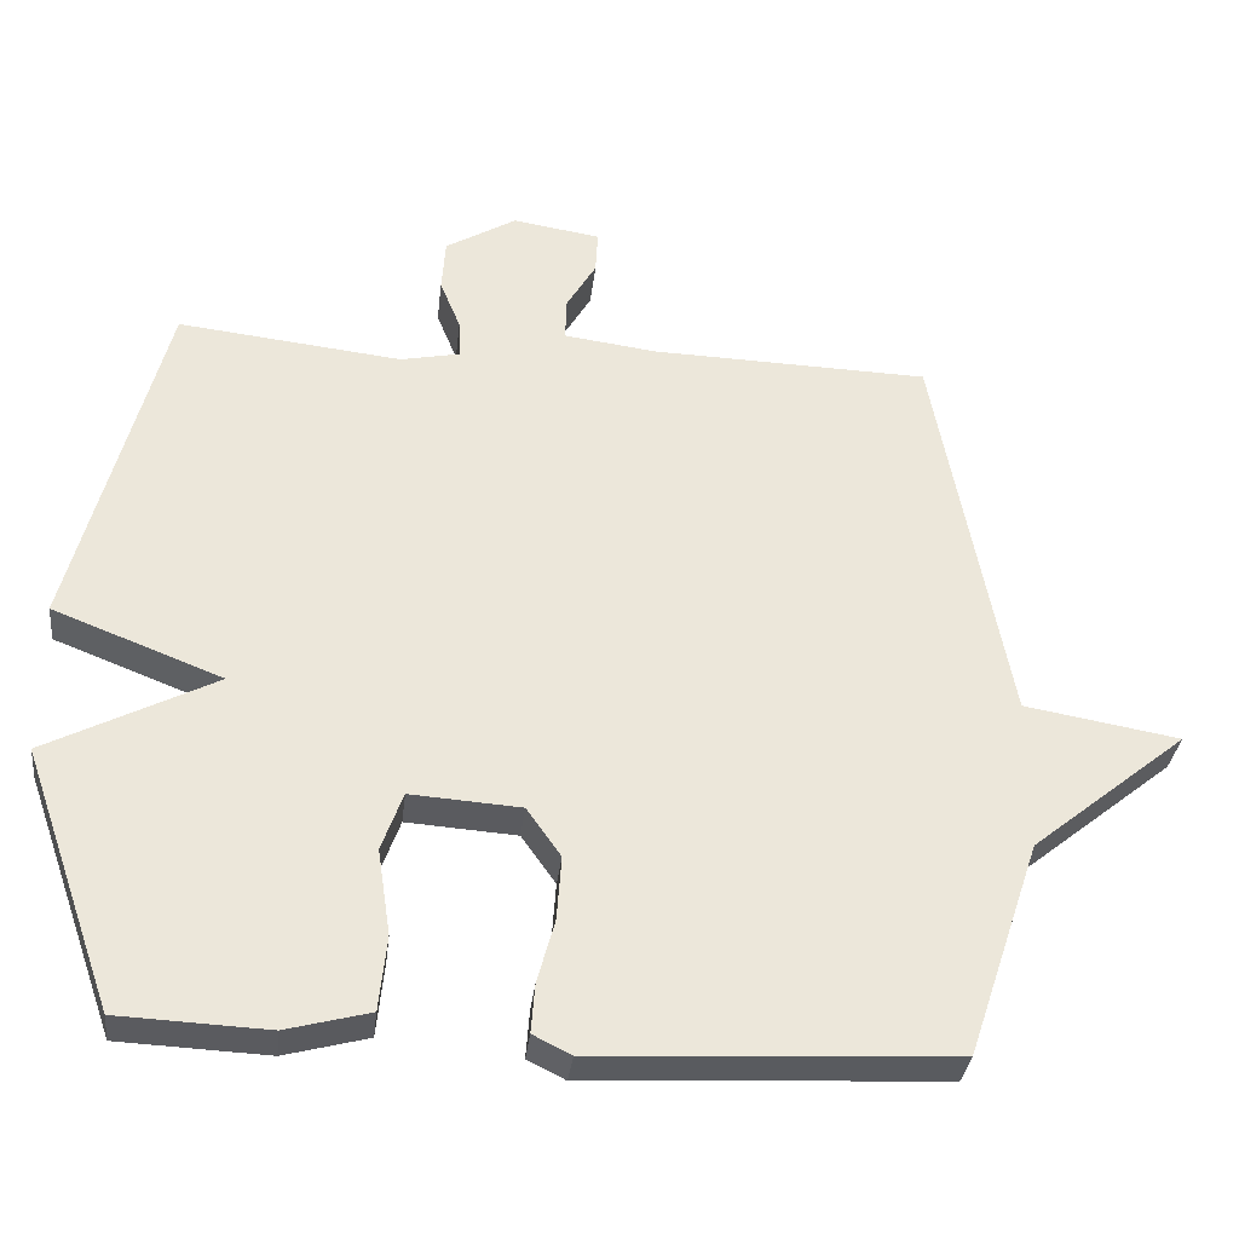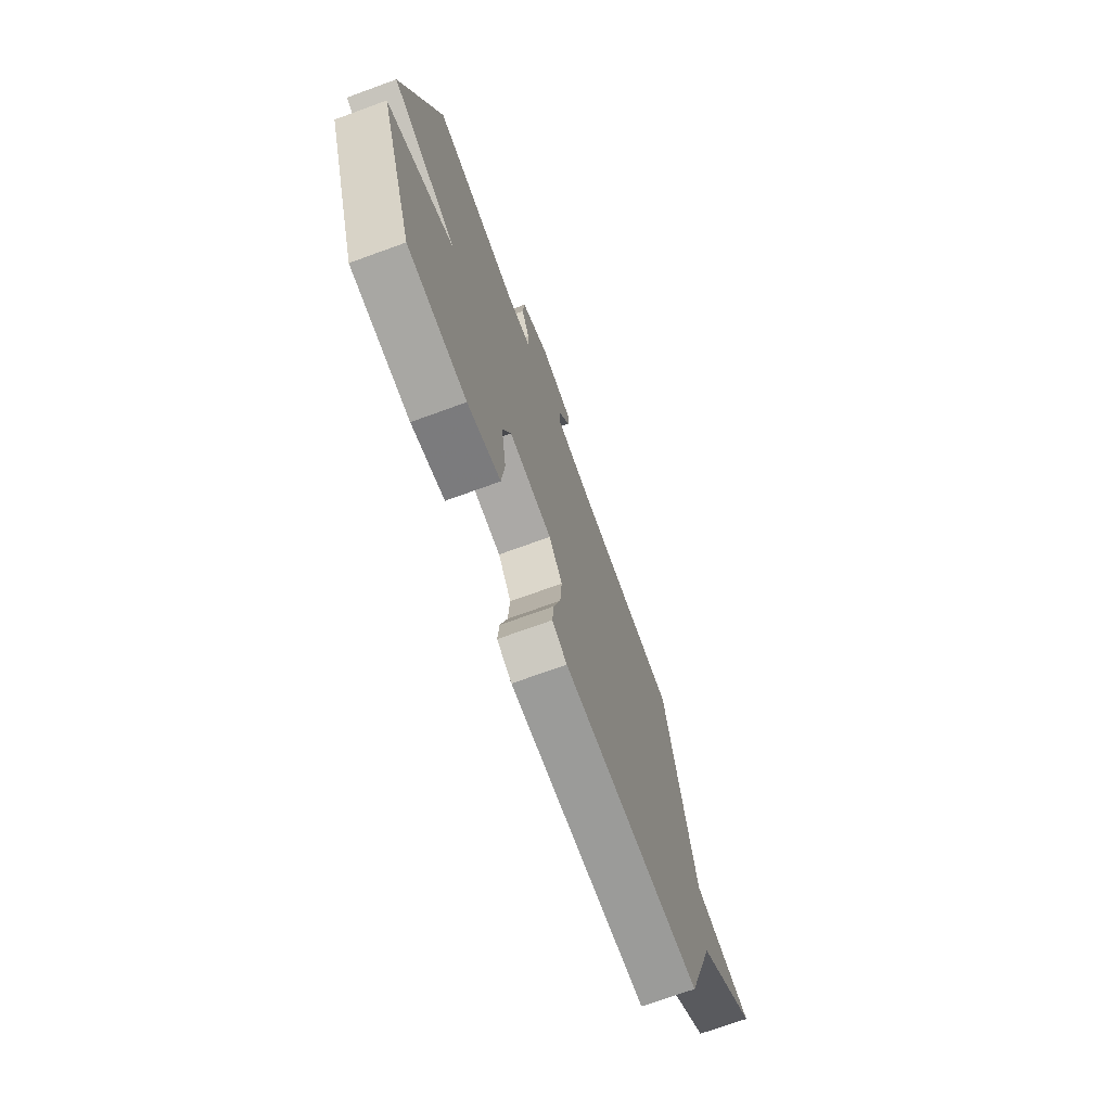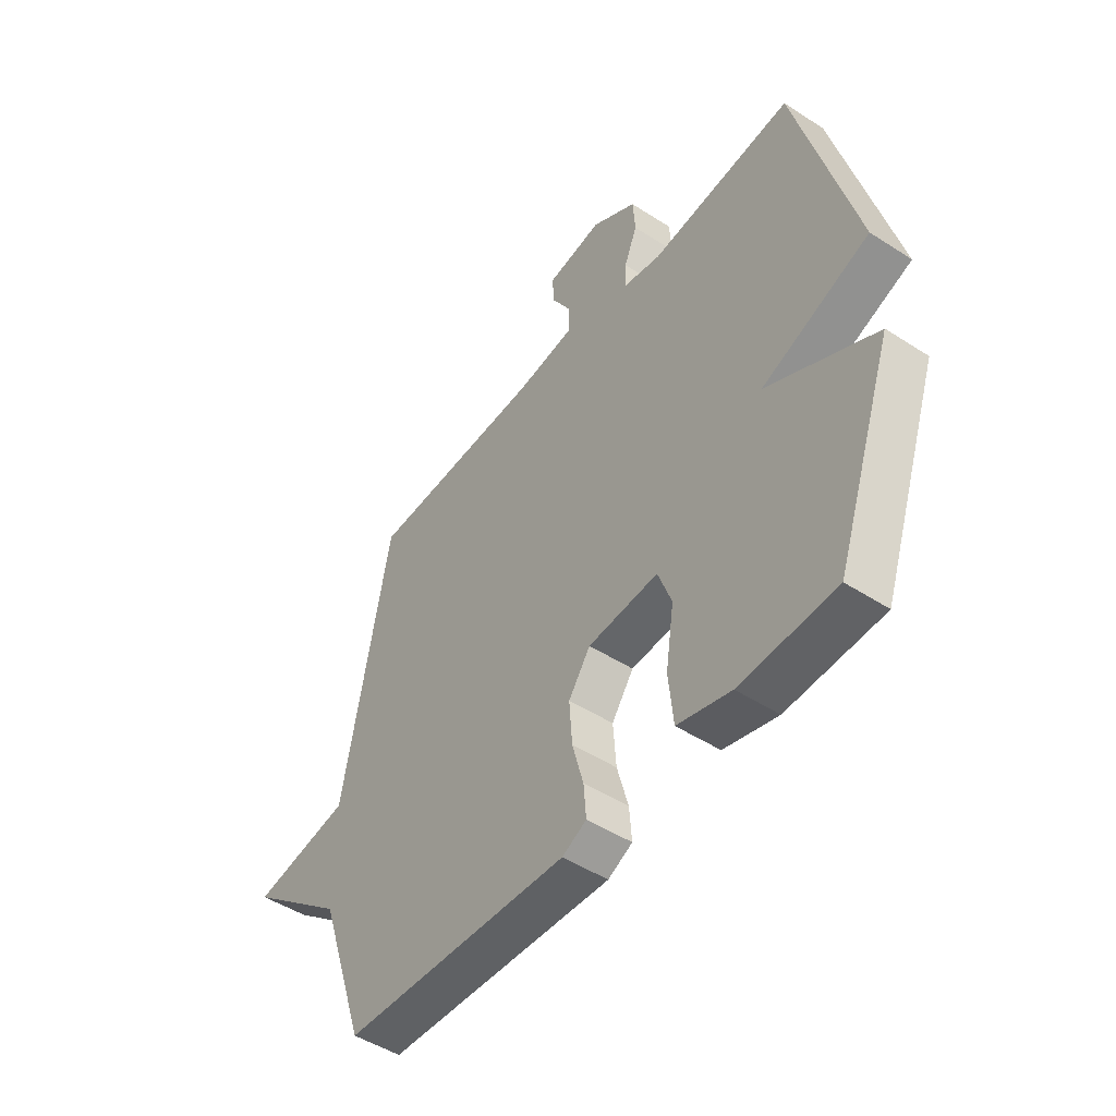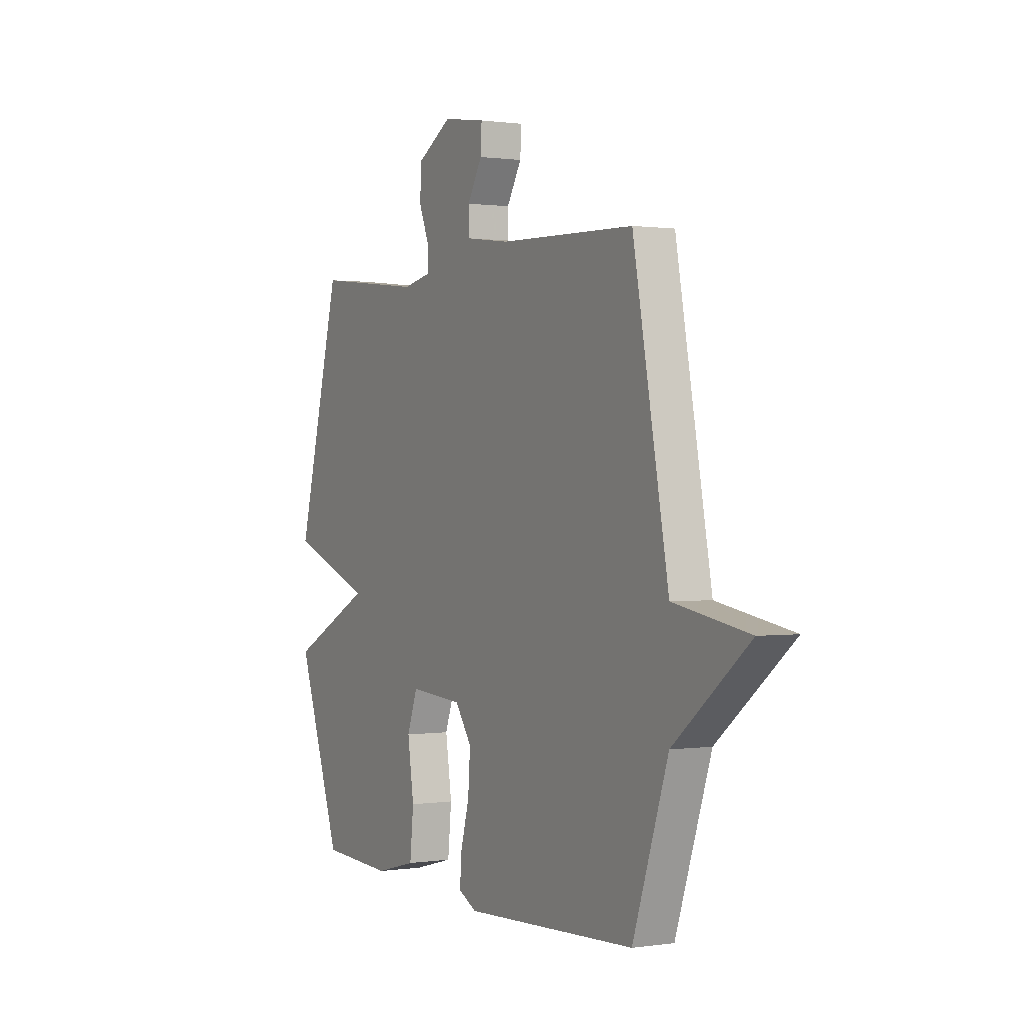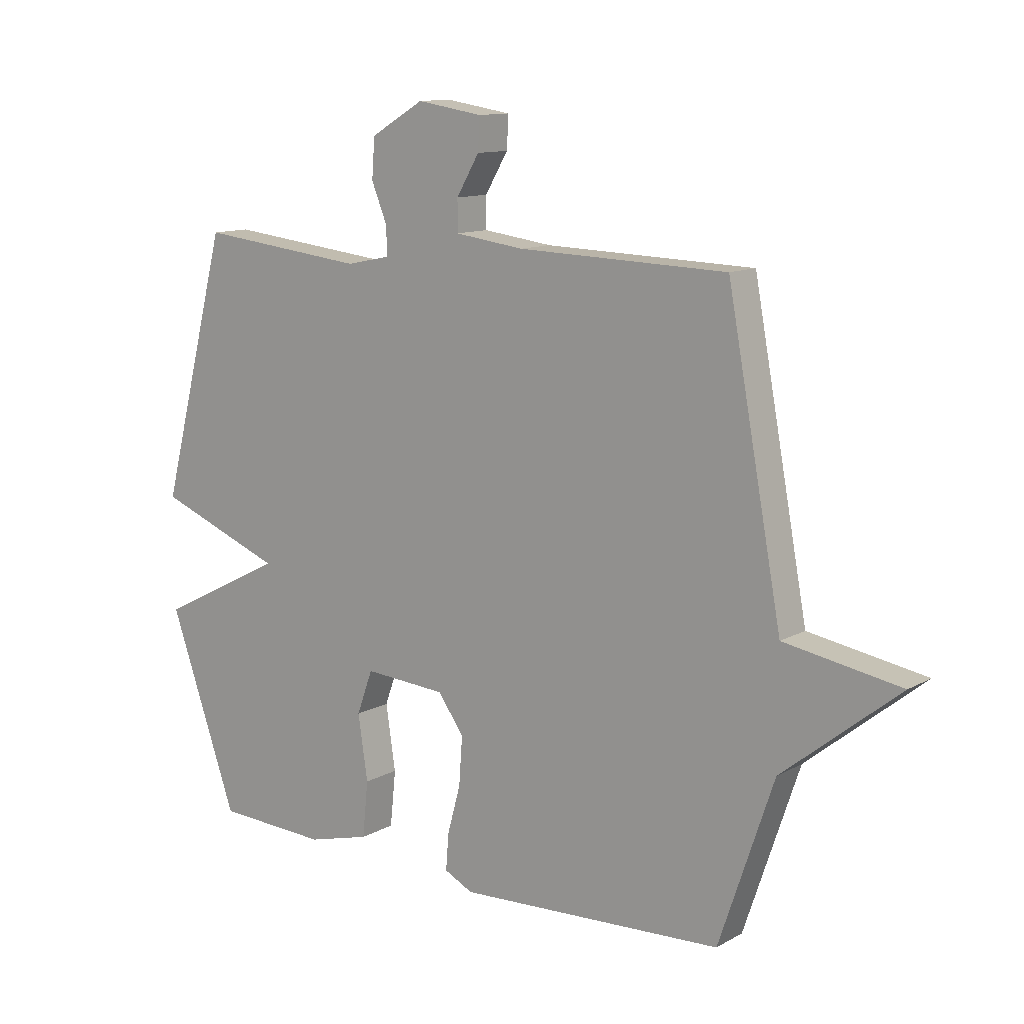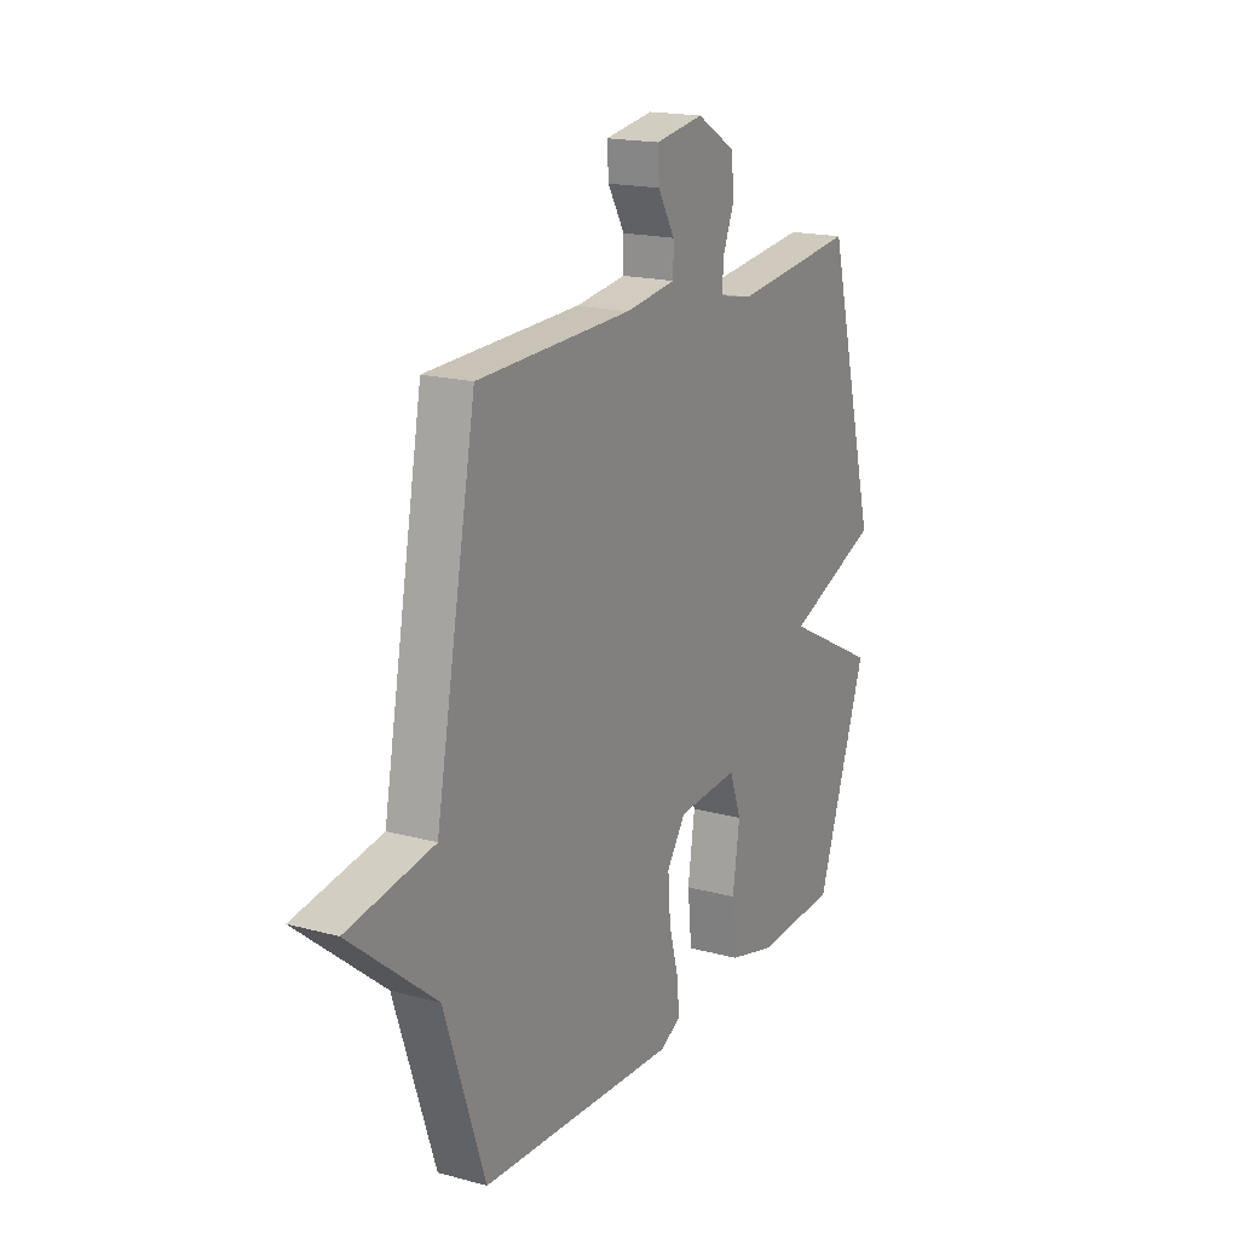
<metadata>
{"format":"obj","ext":"obj","renderer":"f3d","projection":"perspective","resolution":1024,"background":"white","views":[{"elev":-33.1,"azim":173.5,"up":"+Z"},{"elev":-72.1,"azim":110.0,"up":"+Z"},{"elev":-48.3,"azim":54.1,"up":"+Z"},{"elev":0.7,"azim":-118.7,"up":"+Z"},{"elev":11.9,"azim":-142.2,"up":"+Z"},{"elev":18.0,"azim":-62.1,"up":"+Z"}]}
</metadata>
<code>
v 0.5 0.07 0.5
v 0.62 0.07 0.041
v 0.398 0.07 -0.045
v 0.62 0.07 -0.159
v 0.5 0.07 -0.5
v 0.304 0.07 -0.509
v 0.194 0.07 -0.48
v 0.184 0.07 -0.382
v 0.201 0.07 -0.269
v 0.173 0.07 -0.192
v 0.028 0.07 -0.202
v -0.017 0.07 -0.266
v -0.011 0.07 -0.35
v 0.012 0.07 -0.434
v 0.017 0.07 -0.498
v -0.033 0.07 -0.523
v -0.5 0.07 -0.5
v -0.596 0.07 -0.215
v -0.8 0.07 -0.05
v -0.596 0.07 -0.015
v -0.5 0.07 0.5
v -0.134 0.07 0.511
v -0.013 0.07 0.527
v -0.013 0.07 0.581
v -0.053 0.07 0.649
v -0.056 0.07 0.705
v 0.059 0.07 0.723
v 0.152 0.07 0.668
v 0.157 0.07 0.599
v 0.13 0.07 0.533
v 0.128 0.07 0.483
v 0.206 0.07 0.467
v 0.5 0 0.5
v 0.62 0 0.041
v 0.398 0 -0.045
v 0.62 0 -0.159
v 0.5 0 -0.5
v 0.304 0 -0.509
v 0.194 0 -0.48
v 0.184 0 -0.382
v 0.201 0 -0.269
v 0.173 0 -0.192
v 0.028 0 -0.202
v -0.017 0 -0.266
v -0.011 0 -0.35
v 0.012 0 -0.434
v 0.017 0 -0.498
v -0.033 0 -0.523
v -0.5 0 -0.5
v -0.596 0 -0.215
v -0.8 0 -0.05
v -0.596 0 -0.015
v -0.5 0 0.5
v -0.134 0 0.511
v -0.013 0 0.527
v -0.013 0 0.581
v -0.053 0 0.649
v -0.056 0 0.705
v 0.059 0 0.723
v 0.152 0 0.668
v 0.157 0 0.599
v 0.13 0 0.533
v 0.128 0 0.483
v 0.206 0 0.467
f 28 29 30
f 27 28 30
f 26 27 30
f 25 26 30
f 24 25 30
f 23 24 30 31
f 22 23 31
f 22 31 32
f 21 22 32
f 20 21 32
f 18 19 20
f 17 18 20
f 16 17 20
f 15 16 20
f 14 15 20
f 13 14 20
f 12 13 20
f 20 32 1
f 12 20 1
f 11 12 1
f 7 8 9
f 6 7 9
f 5 6 9
f 4 5 9
f 3 4 9
f 3 9 10
f 1 2 3
f 1 3 10 11
f 62 61 60
f 62 60 59
f 62 59 58
f 62 58 57
f 62 57 56
f 63 62 56 55
f 63 55 54
f 64 63 54
f 64 54 53
f 64 53 52
f 52 51 50
f 52 50 49
f 52 49 48
f 52 48 47
f 52 47 46
f 52 46 45
f 52 45 44
f 33 64 52
f 33 52 44
f 33 44 43
f 41 40 39
f 41 39 38
f 41 38 37
f 41 37 36
f 41 36 35
f 42 41 35
f 35 34 33
f 43 42 35 33
f 1 33 34 2
f 2 34 35 3
f 3 35 36 4
f 4 36 37 5
f 5 37 38 6
f 6 38 39 7
f 7 39 40 8
f 8 40 41 9
f 9 41 42 10
f 10 42 43 11
f 11 43 44 12
f 12 44 45 13
f 13 45 46 14
f 14 46 47 15
f 15 47 48 16
f 16 48 49 17
f 17 49 50 18
f 18 50 51 19
f 19 51 52 20
f 20 52 53 21
f 21 53 54 22
f 22 54 55 23
f 23 55 56 24
f 24 56 57 25
f 25 57 58 26
f 26 58 59 27
f 27 59 60 28
f 28 60 61 29
f 29 61 62 30
f 30 62 63 31
f 31 63 64 32
f 32 64 33 1

</code>
